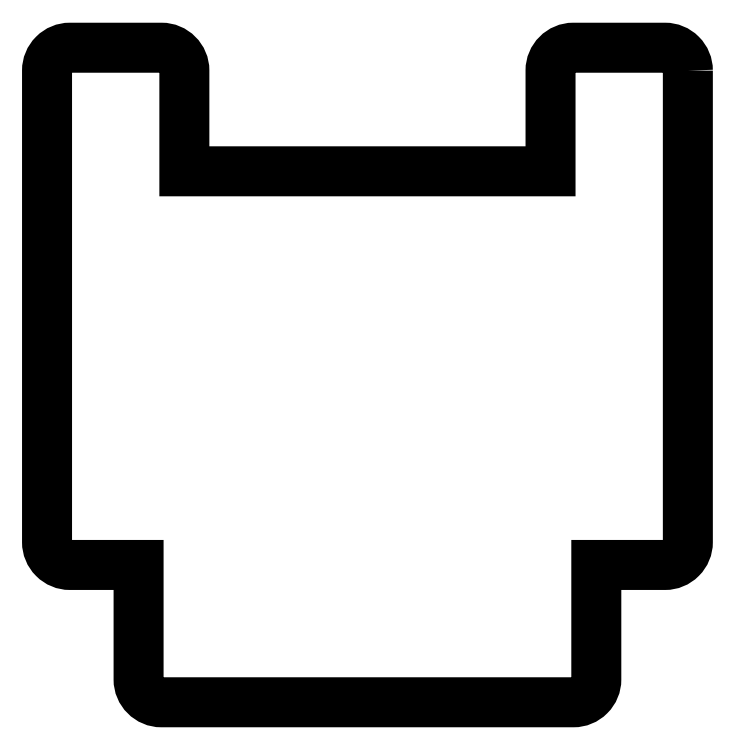
<metadata>
{"format":"dxf","ext":"dxf","renderer":"ezdxf+matplotlib","layout":"modelspace","background":"white","min_lineweight":24,"dpi":150}
</metadata>
<code>
0
SECTION
2
ENTITIES
0
LWPOLYLINE
8
0
90
20
70
1
43
0
10
7
20
0.8
42
0.4142
10
6.5
20
1.3
10
4.5
20
1.3
42
0.4142
10
4
20
0.8
10
4
20
-1.4
10
-4
20
-1.4
10
-4
20
0.8
42
0.4142
10
-4.5
20
1.3
10
-6.5
20
1.3
42
0.4142
10
-7
20
0.8
10
-7
20
-9.5
42
0.4142
10
-6.5
20
-10
10
-5
20
-10
10
-5
20
-12.5
42
0.4142
10
-4.5
20
-13
10
4.5
20
-13
42
0.4142
10
5
20
-12.5
10
5
20
-10
10
6.5
20
-10
42
0.4142
10
7
20
-9.5
0
ENDSEC
0
EOF

</code>
